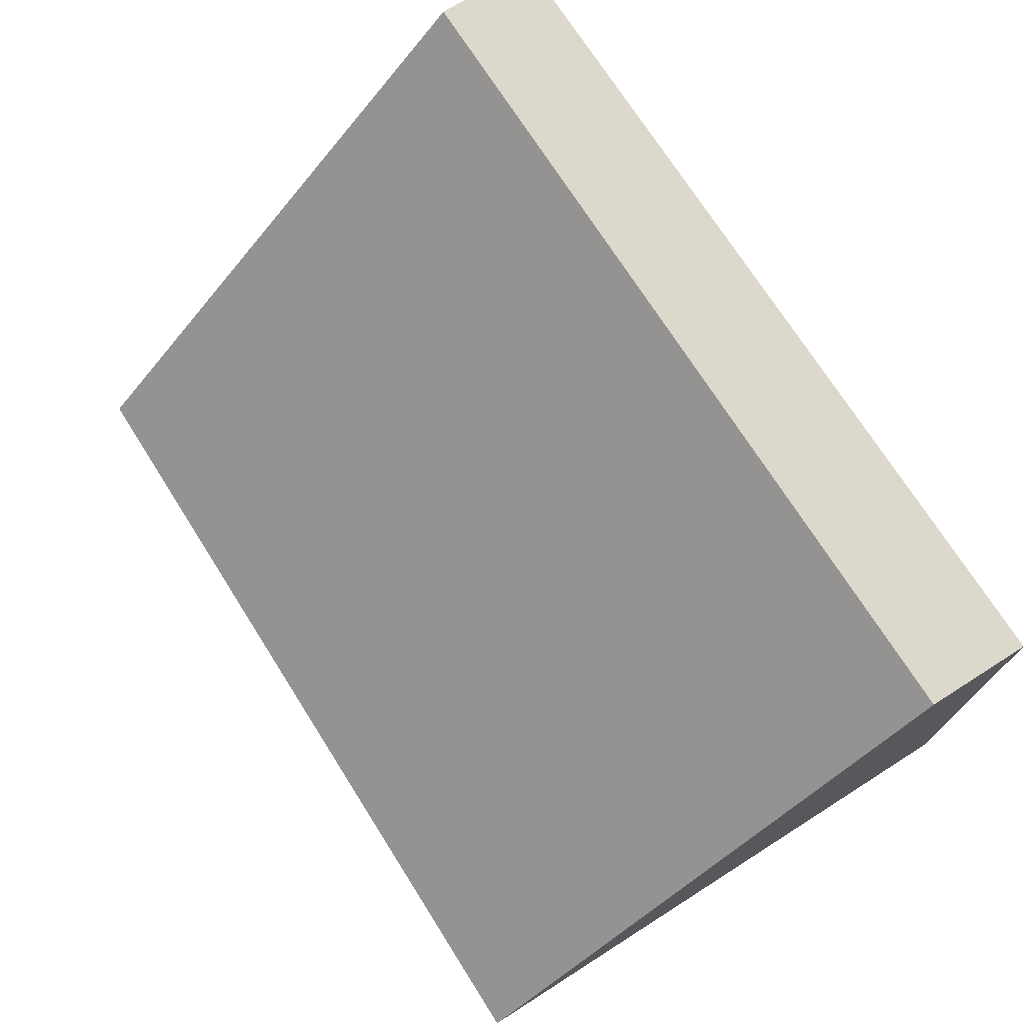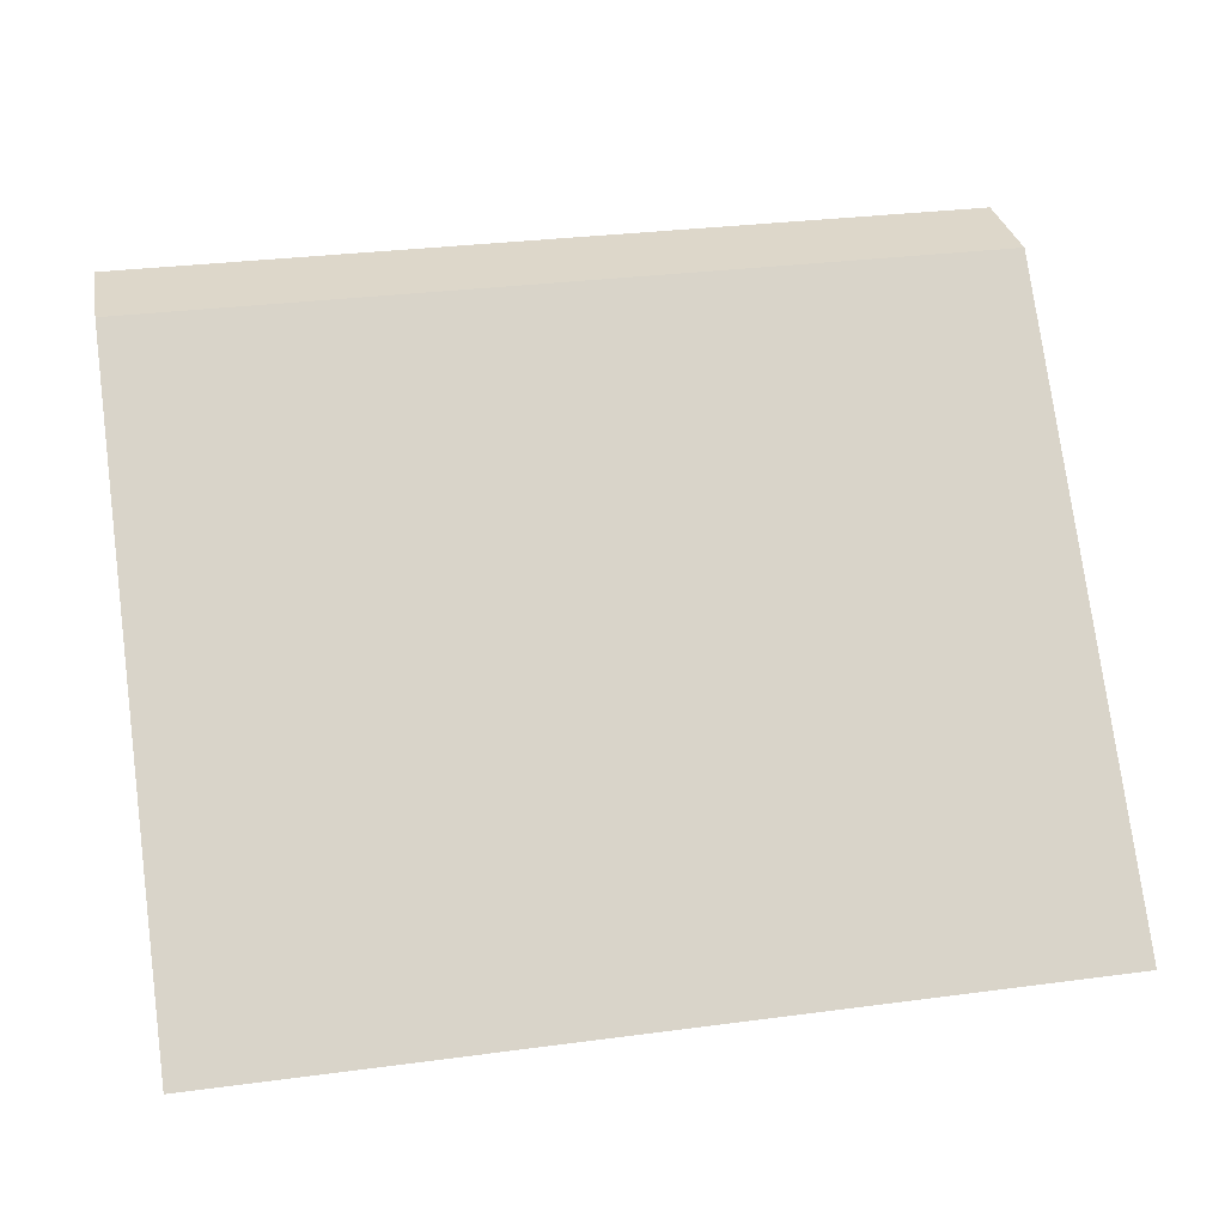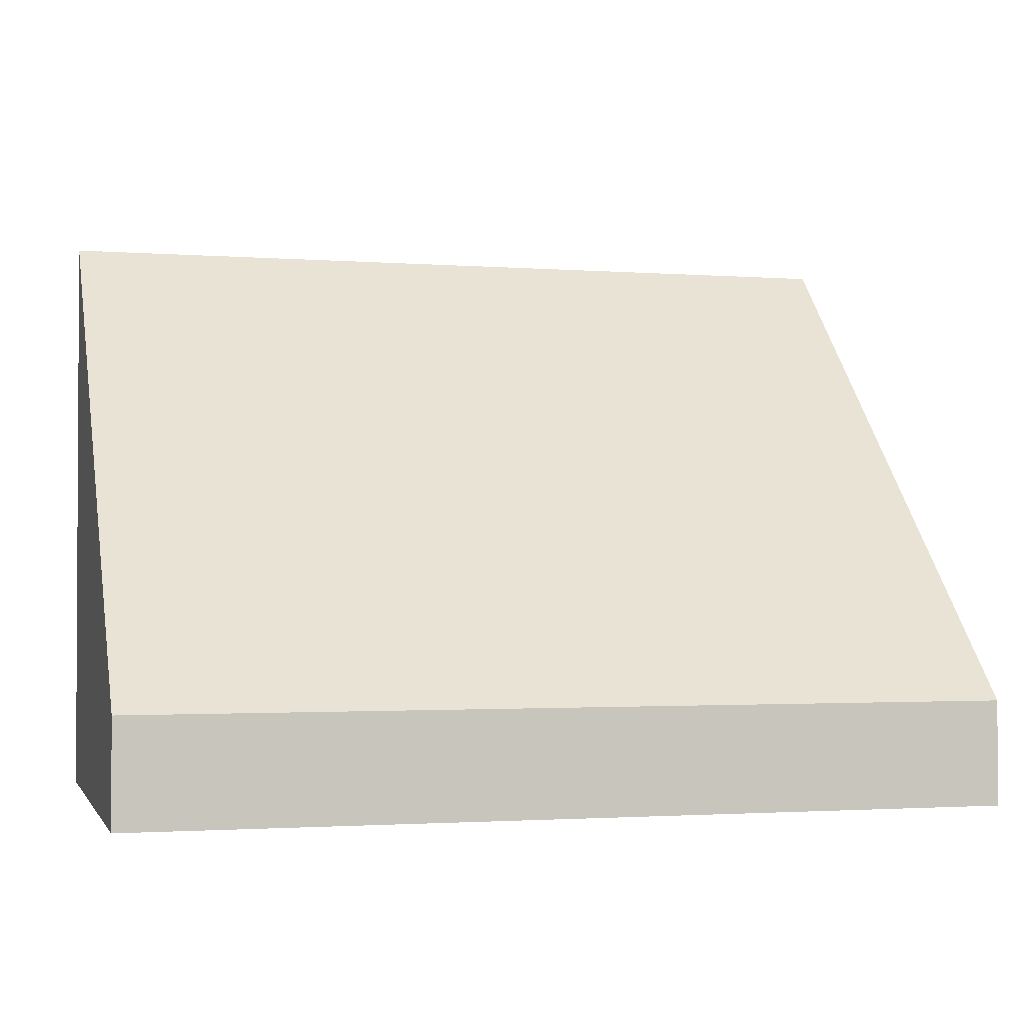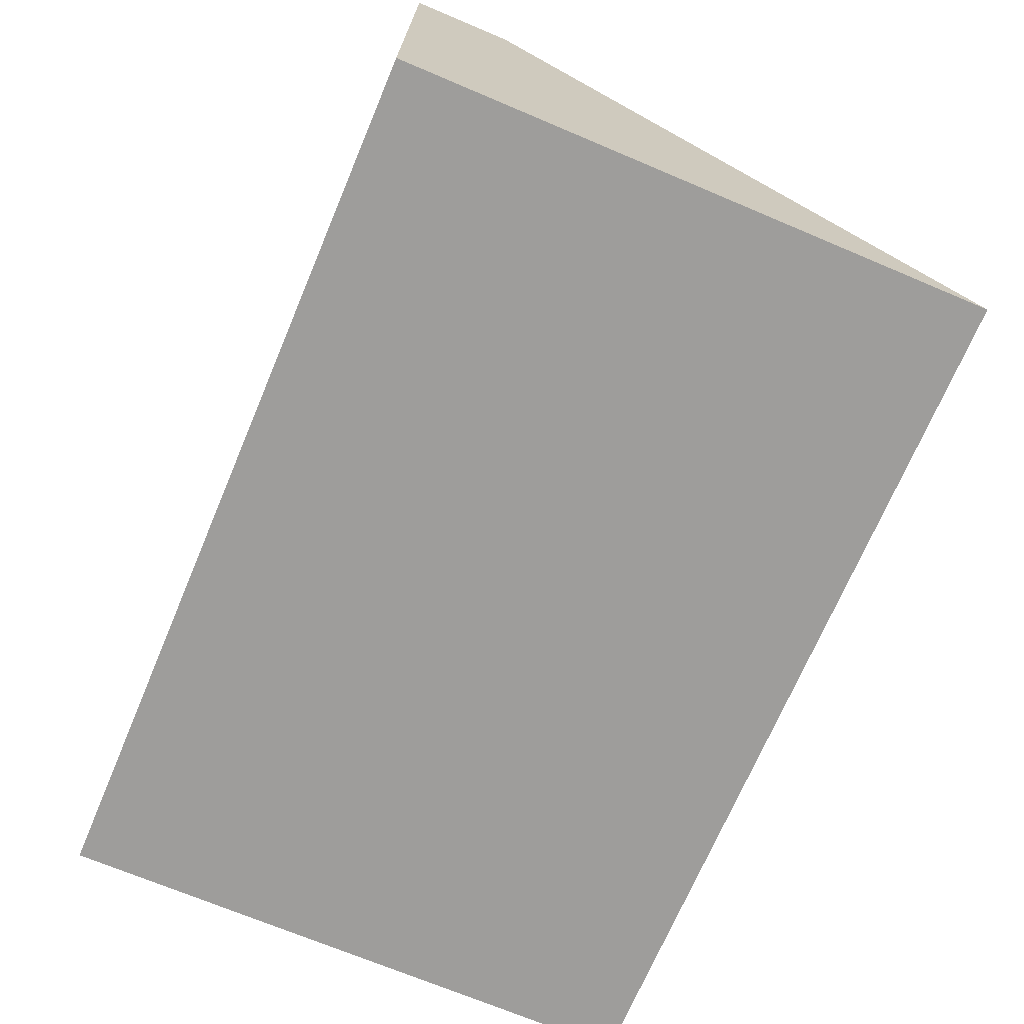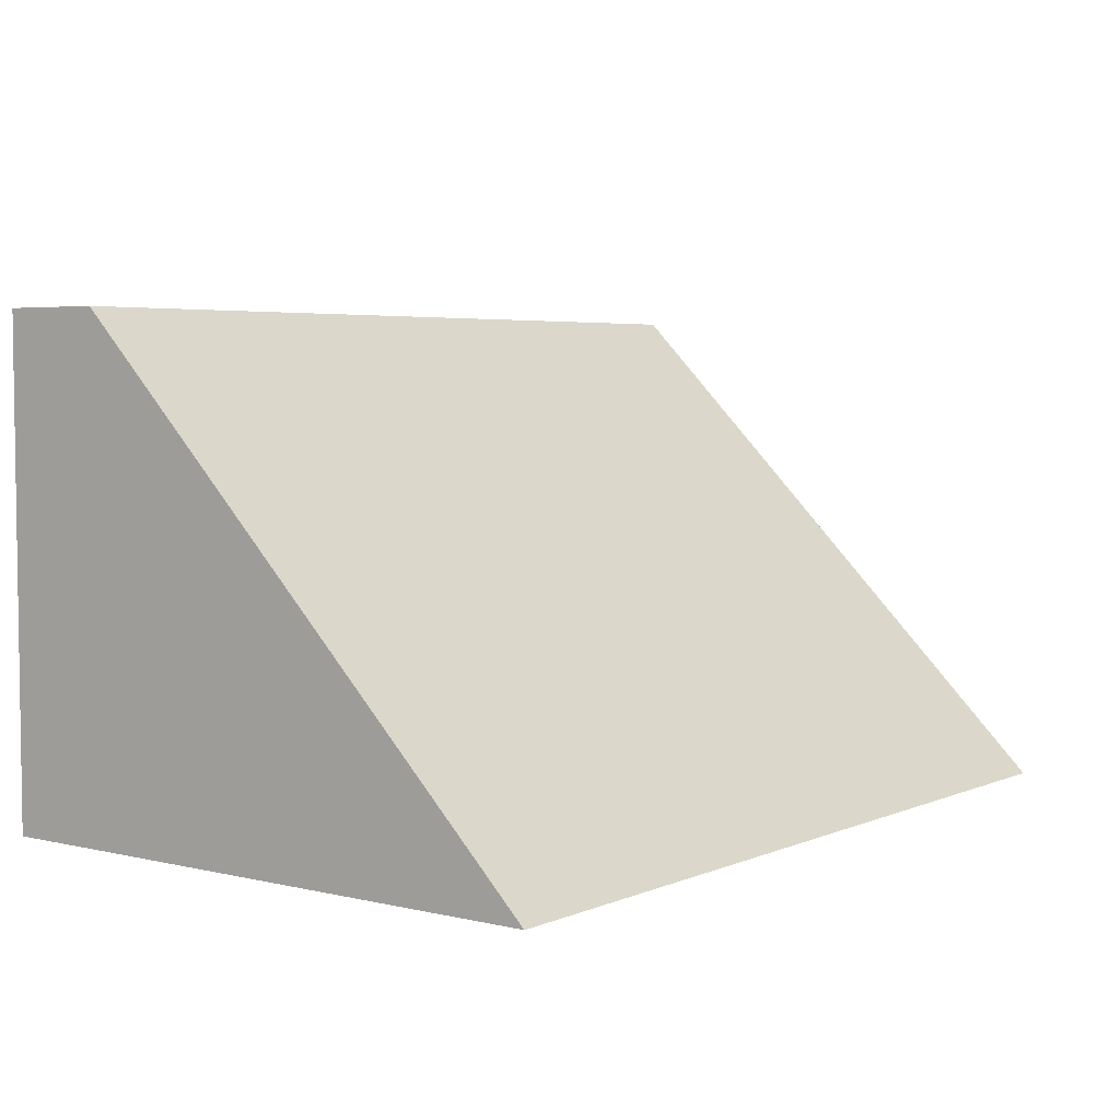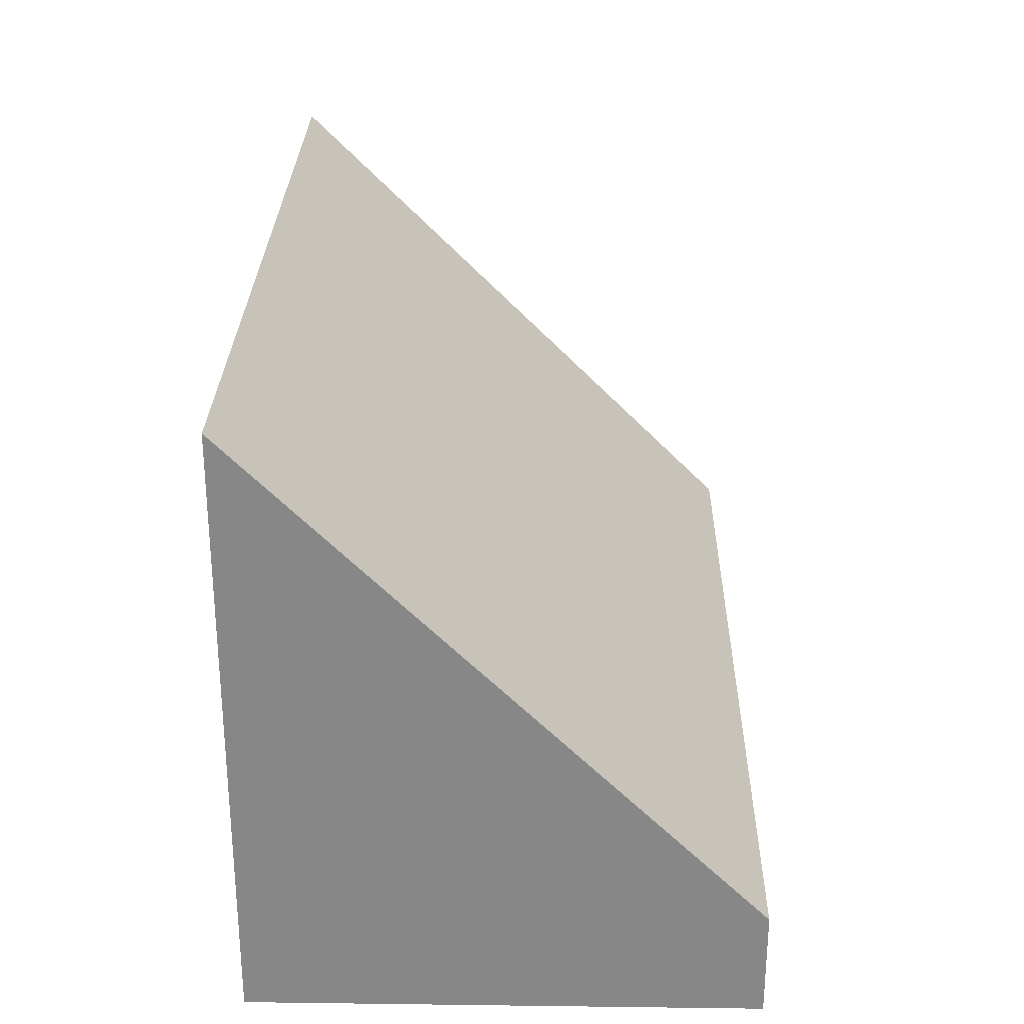
<metadata>
{"format":"obj","ext":"obj","renderer":"f3d","projection":"perspective","resolution":1024,"background":"white","views":[{"elev":72.7,"azim":-122.4,"up":"+Z"},{"elev":30.9,"azim":169.3,"up":"+Z"},{"elev":-1.7,"azim":-15.2,"up":"+Y"},{"elev":-70.5,"azim":67.1,"up":"+Z"},{"elev":4.6,"azim":127.2,"up":"+Z"},{"elev":27.5,"azim":-88.9,"up":"+Y"}]}
</metadata>
<code>
g pb_Mesh95990
v 8.5 1 1
v -4 1 1
v 8.5 4 -2
v -4 4 -2
v 8.5 -2.5 -2
v -4 -2.5 -2
v 8.5 -2.5 3
v -4 -2.5 3
v -4 -1 3
v -4 -1 -2
v -4 1 -2
v -4 1 1
v -4 4 -2
v -4 1 -4
v 8.5 -1 -4
v 8.5 1 -4
v -4 -1 -4
v -4 6 -4
v 8.5 6 -4
v 8.5 1 -2
v 8.5 -1 3
v 8.5 1 1
v 8.5 -1 -2
v 8.5 4 -2
v 8.5 1 -4
v 8.5 6 -4
v 8.5 6 -4
v -4 6 -4
v -4 6 -4
v -4 1 -4
v -4 -1 -4
v 8.5 -1 -2
v 8.5 -1 -4
v -4 -2.5 -4
v 8.5 -2.5 -4
v -4 -2.5 -4
v -4 -2.5 -2
v 8.5 -1 3
v 8.5 -2.5 3
v 8.5 -2.5 -2
v -4 -2.5 3
v -4 -1 3
v 8.5 -1 3
v -4 -2.5 3
v 8.5 -2.5 3
v 8.5 -2.5 -4
v 8.5 -2.5 -4
v -4 -2.5 -4
v 8.5 -1 3
v -4 -1 3
v -4 1 1
v 8.5 1 1
g pb_Mesh95990_0
f 3 2 1
f 3 4 2
f 7 6 5
f 7 8 6
f 11 10 9
f 11 9 12
f 13 11 12
f 16 15 14
f 15 17 14
f 19 16 18
f 16 14 18
f 22 21 20
f 21 23 20
f 22 20 24
f 25 24 20
f 25 26 24
f 27 4 3
f 27 28 4
f 29 11 13
f 29 30 11
f 30 10 11
f 30 31 10
f 33 20 32
f 33 25 20
f 34 5 6
f 34 35 5
f 36 10 31
f 36 37 10
f 39 32 38
f 39 40 32
f 37 9 10
f 37 41 9
f 44 43 42
f 44 45 43
f 40 33 32
f 40 46 33
f 47 17 15
f 47 48 17
g pb_Mesh95990_1
f 51 50 49
f 51 49 52

</code>
